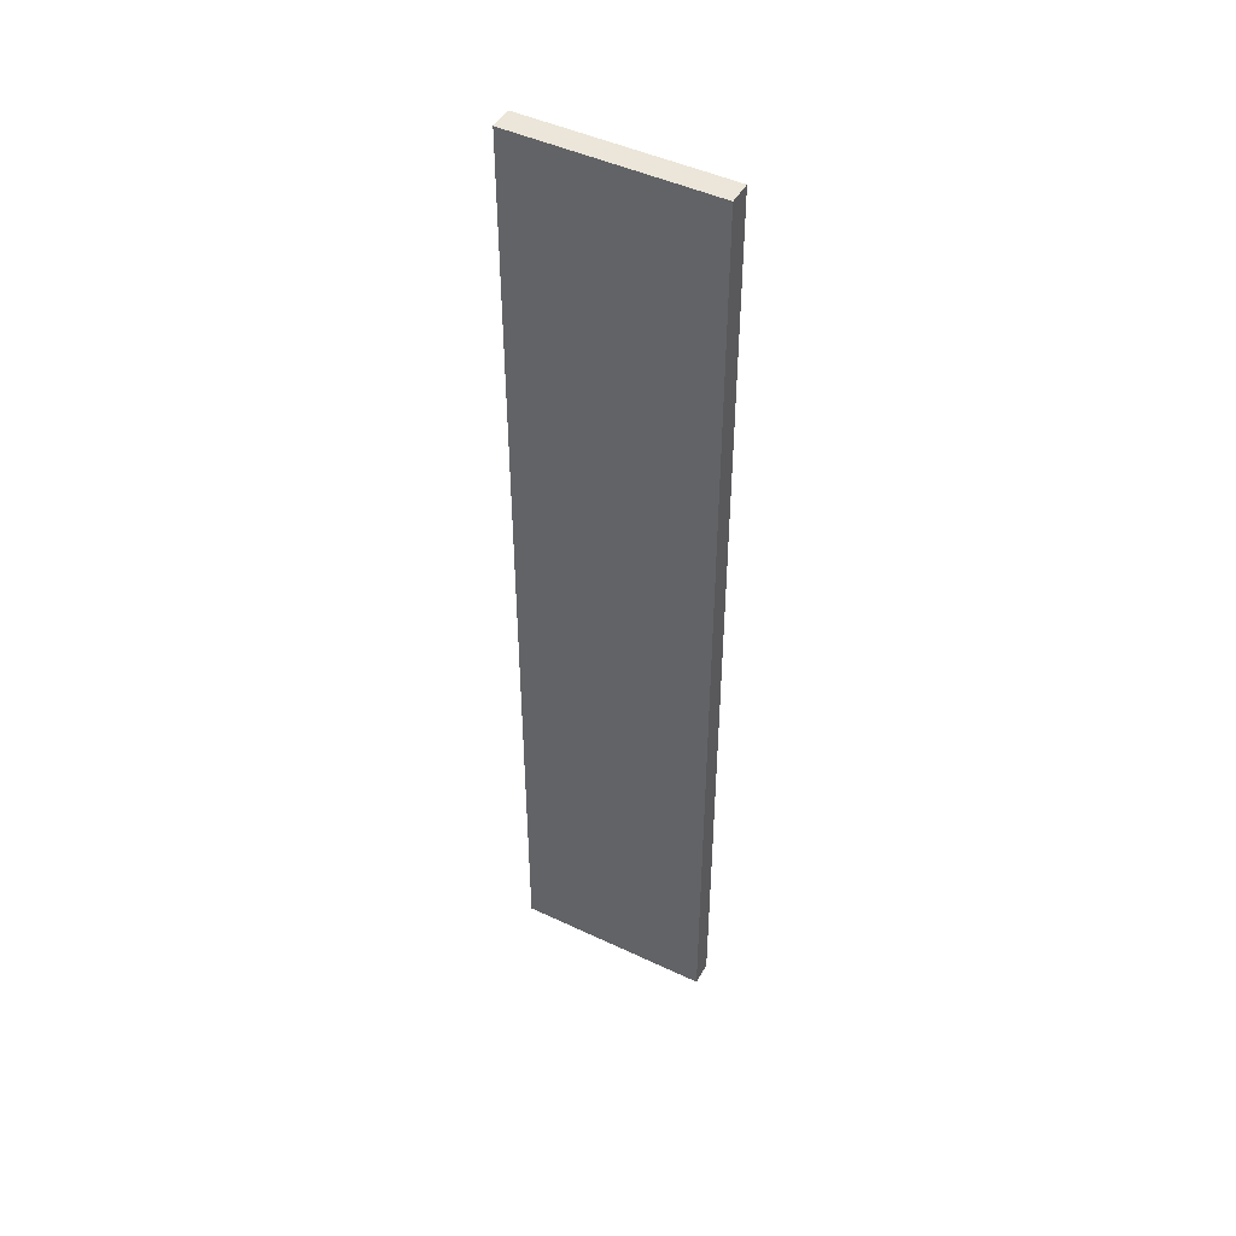
<metadata>
{"format":"obj","ext":"obj","renderer":"f3d","projection":"perspective","resolution":1024,"background":"white","views":[{"elev":46.8,"azim":28.2,"up":"+Z"}]}
</metadata>
<code>
v -0.1966 -0.02285 -0.9802
v 0.1966 -0.02285 -0.9802
v -0.1966 -0.02285 0.9802
v 0.1966 -0.02285 0.9802
v -0.1966 0.02285 -0.9802
v 0.1966 0.02285 -0.9802
v -0.1966 0.02285 0.9802
v 0.1966 0.02285 0.9802
v 0 0.02285 0
v 0.1966 0.02285 0
v 0 0.02285 -0.9802
v -0.1966 0.02285 0
v 0 0.02285 0.9802
v -0.1966 -0.02285 0
v -0.1966 0 0
v -0.1966 0 -0.9802
v -0.1966 0 0.9802
v 0 -0.02285 -0.9802
v 0 -0.02285 0
v 0.1966 -0.02285 0
v 0 -0.02285 0.9802
v 0.1966 0 -0.9802
v 0.1966 0 0
v 0.1966 0 0.9802
v 0 0 0.9802
v 0 0 -0.9802
v -0.09831 0.02285 -0.4901
v 0 0.02285 -0.4901
v -0.09831 0.02285 -0.9802
v 0.09831 0.02285 0.4901
v 0.1966 0.02285 0.4901
v 0.09831 0.02285 0
v 0.1966 0.02285 -0.4901
v 0.09831 0.02285 -0.9802
v 0.09831 0.02285 -0.4901
v -0.1966 0.02285 -0.4901
v -0.09831 0.02285 0
v -0.1966 0.02285 0.4901
v -0.09831 0.02285 0.9802
v -0.09831 0.02285 0.4901
v 0.09831 0.02285 0.9802
v 0 0.02285 0.4901
v -0.1966 -0.02285 -0.4901
v -0.1966 -0.01142 -0.4901
v -0.1966 -0.01142 -0.9802
v -0.1966 -0.02285 0.4901
v -0.1966 -0.01142 0.4901
v -0.1966 -0.01142 0
v -0.1966 0.01142 -0.4901
v -0.1966 0.01142 -0.9802
v -0.1966 0 -0.4901
v -0.1966 -0.01142 0.9802
v -0.1966 0 0.4901
v -0.1966 0.01142 0.9802
v -0.1966 0.01142 0.4901
v -0.1966 0.01142 0
v -0.09831 -0.02285 -0.9802
v -0.09831 -0.02285 -0.4901
v 0.09831 -0.02285 -0.9802
v 0.09831 -0.02285 -0.4901
v 0 -0.02285 -0.4901
v -0.09831 -0.02285 0.4901
v -0.09831 -0.02285 0
v 0.1966 -0.02285 -0.4901
v 0.09831 -0.02285 0
v 0.1966 -0.02285 0.4901
v 0.09831 -0.02285 0.9802
v 0.09831 -0.02285 0.4901
v -0.09831 -0.02285 0.9802
v 0 -0.02285 0.4901
v 0.1966 -0.01142 -0.9802
v 0.1966 0 -0.4901
v 0.1966 -0.01142 -0.4901
v 0.1966 0.01142 -0.9802
v 0.1966 0.01142 -0.4901
v 0.1966 0.01142 0.4901
v 0.1966 0.01142 0
v 0.1966 -0.01142 0
v 0.1966 0.01142 0.9802
v 0.1966 0 0.4901
v 0.1966 -0.01142 0.9802
v 0.1966 -0.01142 0.4901
v 0 -0.01142 0.9802
v -0.09831 -0.01142 0.9802
v 0.09831 -0.01142 0.9802
v 0.09831 0.01142 0.9802
v 0.09831 0 0.9802
v -0.09831 0 0.9802
v 0 0.01142 0.9802
v -0.09831 0.01142 0.9802
v -0.09831 -0.01142 -0.9802
v -0.09831 0.01142 -0.9802
v -0.09831 0 -0.9802
v 0.09831 -0.01142 -0.9802
v 0 -0.01142 -0.9802
v 0.09831 0 -0.9802
v 0 0.01142 -0.9802
v 0.09831 0.01142 -0.9802
v -0.1475 0.02285 -0.7352
v -0.09831 0.02285 -0.7352
v -0.1475 0.02285 -0.9802
v -0.04915 0.02285 -0.2451
v 0 0.02285 -0.2451
v -0.04915 0.02285 -0.4901
v 0 0.02285 -0.7352
v -0.04915 0.02285 -0.9802
v -0.04915 0.02285 -0.7352
v 0.04915 0.02285 0.2451
v 0.09831 0.02285 0.2451
v 0.04915 0.02285 0
v 0.1475 0.02285 0.7352
v 0.1966 0.02285 0.7352
v 0.1475 0.02285 0.4901
v 0.1966 0.02285 0.2451
v 0.1475 0.02285 0
v 0.1475 0.02285 0.2451
v 0.1966 0.02285 -0.2451
v 0.1475 0.02285 -0.4901
v 0.1475 0.02285 -0.2451
v 0.1966 0.02285 -0.7352
v 0.1475 0.02285 -0.9802
v 0.1475 0.02285 -0.7352
v 0.04915 0.02285 -0.9802
v 0.04915 0.02285 -0.7352
v 0.09831 0.02285 -0.7352
v 0.04915 0.02285 -0.2451
v 0.09831 0.02285 -0.2451
v 0.04915 0.02285 -0.4901
v -0.1966 0.02285 -0.7352
v -0.1475 0.02285 -0.4901
v -0.1966 0.02285 -0.2451
v -0.1475 0.02285 0
v -0.1475 0.02285 -0.2451
v -0.04915 0.02285 0
v -0.09831 0.02285 -0.2451
v -0.1966 0.02285 0.2451
v -0.1475 0.02285 0.4901
v -0.1475 0.02285 0.2451
v -0.1966 0.02285 0.7352
v -0.1475 0.02285 0.9802
v -0.1475 0.02285 0.7352
v -0.04915 0.02285 0.9802
v -0.04915 0.02285 0.7352
v -0.09831 0.02285 0.7352
v 0.04915 0.02285 0.9802
v 0.04915 0.02285 0.7352
v 0 0.02285 0.7352
v 0.1475 0.02285 0.9802
v 0.09831 0.02285 0.7352
v 0 0.02285 0.2451
v 0.04915 0.02285 0.4901
v -0.09831 0.02285 0.2451
v -0.04915 0.02285 0.4901
v -0.04915 0.02285 0.2451
v -0.1966 -0.02285 -0.7352
v -0.1966 -0.01714 -0.7352
v -0.1966 -0.01714 -0.9802
v -0.1966 -0.02285 -0.2451
v -0.1966 -0.01714 -0.2451
v -0.1966 -0.01714 -0.4901
v -0.1966 -0.005712 -0.7352
v -0.1966 -0.005712 -0.9802
v -0.1966 -0.01142 -0.7352
v -0.1966 -0.02285 0.2451
v -0.1966 -0.01714 0.2451
v -0.1966 -0.01714 0
v -0.1966 -0.02285 0.7352
v -0.1966 -0.01714 0.7352
v -0.1966 -0.01714 0.4901
v -0.1966 -0.005712 0.2451
v -0.1966 -0.005712 0
v -0.1966 -0.01142 0.2451
v -0.1966 0.005712 -0.2451
v -0.1966 0.005712 -0.4901
v -0.1966 0 -0.2451
v -0.1966 0.01714 -0.7352
v -0.1966 0.01714 -0.9802
v -0.1966 0.01142 -0.7352
v -0.1966 0.005712 -0.9802
v -0.1966 0 -0.7352
v -0.1966 0.005712 -0.7352
v -0.1966 -0.01142 -0.2451
v -0.1966 -0.005712 -0.2451
v -0.1966 -0.005712 -0.4901
v -0.1966 -0.01714 0.9802
v -0.1966 -0.01142 0.7352
v -0.1966 -0.005712 0.9802
v -0.1966 0 0.7352
v -0.1966 -0.005712 0.7352
v -0.1966 0 0.2451
v -0.1966 -0.005712 0.4901
v -0.1966 0.005712 0.9802
v -0.1966 0.01142 0.7352
v -0.1966 0.005712 0.7352
v -0.1966 0.01714 0.9802
v -0.1966 0.01714 0.7352
v -0.1966 0.01714 0.2451
v -0.1966 0.01714 0.4901
v -0.1966 0.01714 -0.2451
v -0.1966 0.01714 0
v -0.1966 0.01714 -0.4901
v -0.1966 0.005712 0
v -0.1966 0.01142 -0.2451
v -0.1966 0.005712 0.4901
v -0.1966 0.01142 0.2451
v -0.1966 0.005712 0.2451
v -0.1475 -0.02285 -0.9802
v -0.1475 -0.02285 -0.7352
v -0.04915 -0.02285 -0.9802
v -0.04915 -0.02285 -0.7352
v -0.09831 -0.02285 -0.7352
v -0.1475 -0.02285 -0.2451
v -0.1475 -0.02285 -0.4901
v 0.04915 -0.02285 -0.9802
v 0.04915 -0.02285 -0.7352
v 0 -0.02285 -0.7352
v 0.1475 -0.02285 -0.9802
v 0.1475 -0.02285 -0.7352
v 0.09831 -0.02285 -0.7352
v 0.04915 -0.02285 -0.2451
v 0 -0.02285 -0.2451
v 0.04915 -0.02285 -0.4901
v -0.04915 -0.02285 0.2451
v -0.09831 -0.02285 0.2451
v -0.04915 -0.02285 0
v -0.1475 -0.02285 0.7352
v -0.1475 -0.02285 0.4901
v -0.1475 -0.02285 0
v -0.1475 -0.02285 0.2451
v -0.04915 -0.02285 -0.4901
v -0.04915 -0.02285 -0.2451
v -0.09831 -0.02285 -0.2451
v 0.1966 -0.02285 -0.7352
v 0.1475 -0.02285 -0.4901
v 0.1966 -0.02285 -0.2451
v 0.1475 -0.02285 0
v 0.1475 -0.02285 -0.2451
v 0.04915 -0.02285 0
v 0.09831 -0.02285 -0.2451
v 0.1966 -0.02285 0.2451
v 0.1475 -0.02285 0.4901
v 0.1475 -0.02285 0.2451
v 0.1966 -0.02285 0.7352
v 0.1475 -0.02285 0.9802
v 0.1475 -0.02285 0.7352
v 0.04915 -0.02285 0.9802
v 0.04915 -0.02285 0.7352
v 0.09831 -0.02285 0.7352
v -0.04915 -0.02285 0.9802
v -0.04915 -0.02285 0.7352
v 0 -0.02285 0.7352
v -0.1475 -0.02285 0.9802
v -0.09831 -0.02285 0.7352
v 0 -0.02285 0.2451
v -0.04915 -0.02285 0.4901
v 0.09831 -0.02285 0.2451
v 0.04915 -0.02285 0.4901
v 0.04915 -0.02285 0.2451
v 0.1966 -0.01714 -0.9802
v 0.1966 -0.01142 -0.7352
v 0.1966 -0.01714 -0.7352
v 0.1966 -0.005712 -0.9802
v 0.1966 0 -0.7352
v 0.1966 -0.005712 -0.7352
v 0.1966 0 -0.2451
v 0.1966 -0.005712 -0.2451
v 0.1966 -0.005712 -0.4901
v 0.1966 0.005712 -0.9802
v 0.1966 0.01142 -0.7352
v 0.1966 0.005712 -0.7352
v 0.1966 0.01714 -0.9802
v 0.1966 0.01714 -0.7352
v 0.1966 0.01714 -0.2451
v 0.1966 0.01714 -0.4901
v 0.1966 0.01714 0.2451
v 0.1966 0.01714 0
v 0.1966 0.01714 0.7352
v 0.1966 0.01714 0.4901
v 0.1966 0.005712 0.2451
v 0.1966 0.005712 0
v 0.1966 0.01142 0.2451
v 0.1966 0.005712 -0.4901
v 0.1966 0.01142 -0.2451
v 0.1966 0.005712 -0.2451
v 0.1966 -0.01714 -0.4901
v 0.1966 -0.005712 0
v 0.1966 -0.01142 -0.2451
v 0.1966 -0.01714 0
v 0.1966 -0.01714 -0.2451
v 0.1966 0.005712 0.4901
v 0.1966 0 0.2451
v 0.1966 0.01714 0.9802
v 0.1966 0.01142 0.7352
v 0.1966 0.005712 0.9802
v 0.1966 0 0.7352
v 0.1966 0.005712 0.7352
v 0.1966 -0.005712 0.9802
v 0.1966 -0.01142 0.7352
v 0.1966 -0.005712 0.7352
v 0.1966 -0.01714 0.9802
v 0.1966 -0.01714 0.7352
v 0.1966 -0.01714 0.2451
v 0.1966 -0.01714 0.4901
v 0.1966 -0.005712 0.2451
v 0.1966 -0.005712 0.4901
v 0.1966 -0.01142 0.2451
v -0.09831 -0.01714 0.9802
v -0.1475 -0.01714 0.9802
v 0 -0.01714 0.9802
v -0.04915 -0.01714 0.9802
v 0 -0.005712 0.9802
v -0.04915 -0.005712 0.9802
v -0.04915 -0.01142 0.9802
v 0.09831 -0.01714 0.9802
v 0.04915 -0.01714 0.9802
v 0.1475 -0.01714 0.9802
v 0.1475 -0.005712 0.9802
v 0.1475 -0.01142 0.9802
v 0.1475 0.005712 0.9802
v 0.1475 0 0.9802
v 0.1475 0.01714 0.9802
v 0.1475 0.01142 0.9802
v 0.04915 0.005712 0.9802
v 0.04915 0 0.9802
v 0.09831 0.005712 0.9802
v 0.04915 -0.01142 0.9802
v 0.09831 -0.005712 0.9802
v 0.04915 -0.005712 0.9802
v -0.1475 -0.01142 0.9802
v -0.04915 0 0.9802
v -0.09831 -0.005712 0.9802
v -0.1475 0 0.9802
v -0.1475 -0.005712 0.9802
v 0.04915 0.01142 0.9802
v 0 0.005712 0.9802
v 0.09831 0.01714 0.9802
v 0 0.01714 0.9802
v 0.04915 0.01714 0.9802
v -0.09831 0.01714 0.9802
v -0.04915 0.01714 0.9802
v -0.1475 0.01714 0.9802
v -0.1475 0.005712 0.9802
v -0.1475 0.01142 0.9802
v -0.04915 0.005712 0.9802
v -0.04915 0.01142 0.9802
v -0.09831 0.005712 0.9802
v -0.1475 -0.01714 -0.9802
v -0.1475 -0.005712 -0.9802
v -0.1475 -0.01142 -0.9802
v -0.04915 -0.01714 -0.9802
v -0.09831 -0.01714 -0.9802
v -0.1475 0.005712 -0.9802
v -0.1475 0 -0.9802
v -0.1475 0.01714 -0.9802
v -0.1475 0.01142 -0.9802
v -0.04915 0.005712 -0.9802
v -0.04915 0 -0.9802
v -0.09831 0.005712 -0.9802
v 0.04915 -0.005712 -0.9802
v 0.04915 -0.01142 -0.9802
v 0 -0.005712 -0.9802
v 0.1475 -0.01714 -0.9802
v 0.09831 -0.01714 -0.9802
v 0 -0.01714 -0.9802
v 0.04915 -0.01714 -0.9802
v -0.09831 -0.005712 -0.9802
v -0.04915 -0.005712 -0.9802
v -0.04915 -0.01142 -0.9802
v 0.1475 -0.01142 -0.9802
v 0.04915 0 -0.9802
v 0.09831 -0.005712 -0.9802
v 0.1475 0 -0.9802
v 0.1475 -0.005712 -0.9802
v -0.04915 0.01142 -0.9802
v 0 0.005712 -0.9802
v -0.09831 0.01714 -0.9802
v 0 0.01714 -0.9802
v -0.04915 0.01714 -0.9802
v 0.09831 0.01714 -0.9802
v 0.04915 0.01714 -0.9802
v 0.1475 0.01714 -0.9802
v 0.1475 0.005712 -0.9802
v 0.1475 0.01142 -0.9802
v 0.04915 0.005712 -0.9802
v 0.04915 0.01142 -0.9802
v 0.09831 0.005712 -0.9802
f 5 99 101
f 99 27 100
f 100 29 101
f 99 100 101
f 27 102 104
f 102 9 103
f 103 28 104
f 102 103 104
f 28 105 107
f 105 11 106
f 106 29 107
f 105 106 107
f 27 104 100
f 104 28 107
f 107 29 100
f 104 107 100
f 9 108 110
f 108 30 109
f 109 32 110
f 108 109 110
f 30 111 113
f 111 8 112
f 112 31 113
f 111 112 113
f 31 114 116
f 114 10 115
f 115 32 116
f 114 115 116
f 30 113 109
f 113 31 116
f 116 32 109
f 113 116 109
f 10 117 119
f 117 33 118
f 118 35 119
f 117 118 119
f 33 120 122
f 120 6 121
f 121 34 122
f 120 121 122
f 34 123 125
f 123 11 124
f 124 35 125
f 123 124 125
f 33 122 118
f 122 34 125
f 125 35 118
f 122 125 118
f 9 110 103
f 110 32 126
f 126 28 103
f 110 126 103
f 32 115 127
f 115 10 119
f 119 35 127
f 115 119 127
f 35 124 128
f 124 11 105
f 105 28 128
f 124 105 128
f 32 127 126
f 127 35 128
f 128 28 126
f 127 128 126
f 5 129 99
f 129 36 130
f 130 27 99
f 129 130 99
f 36 131 133
f 131 12 132
f 132 37 133
f 131 132 133
f 37 134 135
f 134 9 102
f 102 27 135
f 134 102 135
f 36 133 130
f 133 37 135
f 135 27 130
f 133 135 130
f 12 136 138
f 136 38 137
f 137 40 138
f 136 137 138
f 38 139 141
f 139 7 140
f 140 39 141
f 139 140 141
f 39 142 144
f 142 13 143
f 143 40 144
f 142 143 144
f 38 141 137
f 141 39 144
f 144 40 137
f 141 144 137
f 13 145 147
f 145 41 146
f 146 42 147
f 145 146 147
f 41 148 149
f 148 8 111
f 111 30 149
f 148 111 149
f 30 108 151
f 108 9 150
f 150 42 151
f 108 150 151
f 41 149 146
f 149 30 151
f 151 42 146
f 149 151 146
f 12 138 132
f 138 40 152
f 152 37 132
f 138 152 132
f 40 143 153
f 143 13 147
f 147 42 153
f 143 147 153
f 42 150 154
f 150 9 134
f 134 37 154
f 150 134 154
f 40 153 152
f 153 42 154
f 154 37 152
f 153 154 152
f 1 155 157
f 155 43 156
f 156 45 157
f 155 156 157
f 43 158 160
f 158 14 159
f 159 44 160
f 158 159 160
f 44 161 163
f 161 16 162
f 162 45 163
f 161 162 163
f 43 160 156
f 160 44 163
f 163 45 156
f 160 163 156
f 14 164 166
f 164 46 165
f 165 48 166
f 164 165 166
f 46 167 169
f 167 3 168
f 168 47 169
f 167 168 169
f 47 170 172
f 170 15 171
f 171 48 172
f 170 171 172
f 46 169 165
f 169 47 172
f 172 48 165
f 169 172 165
f 15 173 175
f 173 49 174
f 174 51 175
f 173 174 175
f 49 176 178
f 176 5 177
f 177 50 178
f 176 177 178
f 50 179 181
f 179 16 180
f 180 51 181
f 179 180 181
f 49 178 174
f 178 50 181
f 181 51 174
f 178 181 174
f 14 166 159
f 166 48 182
f 182 44 159
f 166 182 159
f 48 171 183
f 171 15 175
f 175 51 183
f 171 175 183
f 51 180 184
f 180 16 161
f 161 44 184
f 180 161 184
f 48 183 182
f 183 51 184
f 184 44 182
f 183 184 182
f 3 185 168
f 185 52 186
f 186 47 168
f 185 186 168
f 52 187 189
f 187 17 188
f 188 53 189
f 187 188 189
f 53 190 191
f 190 15 170
f 170 47 191
f 190 170 191
f 52 189 186
f 189 53 191
f 191 47 186
f 189 191 186
f 17 192 194
f 192 54 193
f 193 55 194
f 192 193 194
f 54 195 196
f 195 7 139
f 139 38 196
f 195 139 196
f 38 136 198
f 136 12 197
f 197 55 198
f 136 197 198
f 54 196 193
f 196 38 198
f 198 55 193
f 196 198 193
f 12 131 200
f 131 36 199
f 199 56 200
f 131 199 200
f 36 129 201
f 129 5 176
f 176 49 201
f 129 176 201
f 49 173 203
f 173 15 202
f 202 56 203
f 173 202 203
f 36 201 199
f 201 49 203
f 203 56 199
f 201 203 199
f 17 194 188
f 194 55 204
f 204 53 188
f 194 204 188
f 55 197 205
f 197 12 200
f 200 56 205
f 197 200 205
f 56 202 206
f 202 15 190
f 190 53 206
f 202 190 206
f 55 205 204
f 205 56 206
f 206 53 204
f 205 206 204
f 1 207 155
f 207 57 208
f 208 43 155
f 207 208 155
f 57 209 211
f 209 18 210
f 210 58 211
f 209 210 211
f 58 212 213
f 212 14 158
f 158 43 213
f 212 158 213
f 57 211 208
f 211 58 213
f 213 43 208
f 211 213 208
f 18 214 216
f 214 59 215
f 215 61 216
f 214 215 216
f 59 217 219
f 217 2 218
f 218 60 219
f 217 218 219
f 60 220 222
f 220 19 221
f 221 61 222
f 220 221 222
f 59 219 215
f 219 60 222
f 222 61 215
f 219 222 215
f 19 223 225
f 223 62 224
f 224 63 225
f 223 224 225
f 62 226 227
f 226 3 167
f 167 46 227
f 226 167 227
f 46 164 229
f 164 14 228
f 228 63 229
f 164 228 229
f 62 227 224
f 227 46 229
f 229 63 224
f 227 229 224
f 18 216 210
f 216 61 230
f 230 58 210
f 216 230 210
f 61 221 231
f 221 19 225
f 225 63 231
f 221 225 231
f 63 228 232
f 228 14 212
f 212 58 232
f 228 212 232
f 61 231 230
f 231 63 232
f 232 58 230
f 231 232 230
f 2 233 218
f 233 64 234
f 234 60 218
f 233 234 218
f 64 235 237
f 235 20 236
f 236 65 237
f 235 236 237
f 65 238 239
f 238 19 220
f 220 60 239
f 238 220 239
f 64 237 234
f 237 65 239
f 239 60 234
f 237 239 234
f 20 240 242
f 240 66 241
f 241 68 242
f 240 241 242
f 66 243 245
f 243 4 244
f 244 67 245
f 243 244 245
f 67 246 248
f 246 21 247
f 247 68 248
f 246 247 248
f 66 245 241
f 245 67 248
f 248 68 241
f 245 248 241
f 21 249 251
f 249 69 250
f 250 70 251
f 249 250 251
f 69 252 253
f 252 3 226
f 226 62 253
f 252 226 253
f 62 223 255
f 223 19 254
f 254 70 255
f 223 254 255
f 69 253 250
f 253 62 255
f 255 70 250
f 253 255 250
f 20 242 236
f 242 68 256
f 256 65 236
f 242 256 236
f 68 247 257
f 247 21 251
f 251 70 257
f 247 251 257
f 70 254 258
f 254 19 238
f 238 65 258
f 254 238 258
f 68 257 256
f 257 70 258
f 258 65 256
f 257 258 256
f 2 259 261
f 259 71 260
f 260 73 261
f 259 260 261
f 71 262 264
f 262 22 263
f 263 72 264
f 262 263 264
f 72 265 267
f 265 23 266
f 266 73 267
f 265 266 267
f 71 264 260
f 264 72 267
f 267 73 260
f 264 267 260
f 22 268 270
f 268 74 269
f 269 75 270
f 268 269 270
f 74 271 272
f 271 6 120
f 120 33 272
f 271 120 272
f 33 117 274
f 117 10 273
f 273 75 274
f 117 273 274
f 74 272 269
f 272 33 274
f 274 75 269
f 272 274 269
f 10 114 276
f 114 31 275
f 275 77 276
f 114 275 276
f 31 112 278
f 112 8 277
f 277 76 278
f 112 277 278
f 76 279 281
f 279 23 280
f 280 77 281
f 279 280 281
f 31 278 275
f 278 76 281
f 281 77 275
f 278 281 275
f 22 270 263
f 270 75 282
f 282 72 263
f 270 282 263
f 75 273 283
f 273 10 276
f 276 77 283
f 273 276 283
f 77 280 284
f 280 23 265
f 265 72 284
f 280 265 284
f 75 283 282
f 283 77 284
f 284 72 282
f 283 284 282
f 2 261 233
f 261 73 285
f 285 64 233
f 261 285 233
f 73 266 287
f 266 23 286
f 286 78 287
f 266 286 287
f 78 288 289
f 288 20 235
f 235 64 289
f 288 235 289
f 73 287 285
f 287 78 289
f 289 64 285
f 287 289 285
f 23 279 291
f 279 76 290
f 290 80 291
f 279 290 291
f 76 277 293
f 277 8 292
f 292 79 293
f 277 292 293
f 79 294 296
f 294 24 295
f 295 80 296
f 294 295 296
f 76 293 290
f 293 79 296
f 296 80 290
f 293 296 290
f 24 297 299
f 297 81 298
f 298 82 299
f 297 298 299
f 81 300 301
f 300 4 243
f 243 66 301
f 300 243 301
f 66 240 303
f 240 20 302
f 302 82 303
f 240 302 303
f 81 301 298
f 301 66 303
f 303 82 298
f 301 303 298
f 23 291 286
f 291 80 304
f 304 78 286
f 291 304 286
f 80 295 305
f 295 24 299
f 299 82 305
f 295 299 305
f 82 302 306
f 302 20 288
f 288 78 306
f 302 288 306
f 80 305 304
f 305 82 306
f 306 78 304
f 305 306 304
f 3 252 308
f 252 69 307
f 307 84 308
f 252 307 308
f 69 249 310
f 249 21 309
f 309 83 310
f 249 309 310
f 83 311 313
f 311 25 312
f 312 84 313
f 311 312 313
f 69 310 307
f 310 83 313
f 313 84 307
f 310 313 307
f 21 246 315
f 246 67 314
f 314 85 315
f 246 314 315
f 67 244 316
f 244 4 300
f 300 81 316
f 244 300 316
f 81 297 318
f 297 24 317
f 317 85 318
f 297 317 318
f 67 316 314
f 316 81 318
f 318 85 314
f 316 318 314
f 24 294 320
f 294 79 319
f 319 87 320
f 294 319 320
f 79 292 322
f 292 8 321
f 321 86 322
f 292 321 322
f 86 323 325
f 323 25 324
f 324 87 325
f 323 324 325
f 79 322 319
f 322 86 325
f 325 87 319
f 322 325 319
f 21 315 309
f 315 85 326
f 326 83 309
f 315 326 309
f 85 317 327
f 317 24 320
f 320 87 327
f 317 320 327
f 87 324 328
f 324 25 311
f 311 83 328
f 324 311 328
f 85 327 326
f 327 87 328
f 328 83 326
f 327 328 326
f 3 308 185
f 308 84 329
f 329 52 185
f 308 329 185
f 84 312 331
f 312 25 330
f 330 88 331
f 312 330 331
f 88 332 333
f 332 17 187
f 187 52 333
f 332 187 333
f 84 331 329
f 331 88 333
f 333 52 329
f 331 333 329
f 25 323 335
f 323 86 334
f 334 89 335
f 323 334 335
f 86 321 336
f 321 8 148
f 148 41 336
f 321 148 336
f 41 145 338
f 145 13 337
f 337 89 338
f 145 337 338
f 86 336 334
f 336 41 338
f 338 89 334
f 336 338 334
f 13 142 340
f 142 39 339
f 339 90 340
f 142 339 340
f 39 140 341
f 140 7 195
f 195 54 341
f 140 195 341
f 54 192 343
f 192 17 342
f 342 90 343
f 192 342 343
f 39 341 339
f 341 54 343
f 343 90 339
f 341 343 339
f 25 335 330
f 335 89 344
f 344 88 330
f 335 344 330
f 89 337 345
f 337 13 340
f 340 90 345
f 337 340 345
f 90 342 346
f 342 17 332
f 332 88 346
f 342 332 346
f 89 345 344
f 345 90 346
f 346 88 344
f 345 346 344
f 1 157 207
f 157 45 347
f 347 57 207
f 157 347 207
f 45 162 349
f 162 16 348
f 348 91 349
f 162 348 349
f 91 350 351
f 350 18 209
f 209 57 351
f 350 209 351
f 45 349 347
f 349 91 351
f 351 57 347
f 349 351 347
f 16 179 353
f 179 50 352
f 352 93 353
f 179 352 353
f 50 177 355
f 177 5 354
f 354 92 355
f 177 354 355
f 92 356 358
f 356 26 357
f 357 93 358
f 356 357 358
f 50 355 352
f 355 92 358
f 358 93 352
f 355 358 352
f 26 359 361
f 359 94 360
f 360 95 361
f 359 360 361
f 94 362 363
f 362 2 217
f 217 59 363
f 362 217 363
f 59 214 365
f 214 18 364
f 364 95 365
f 214 364 365
f 94 363 360
f 363 59 365
f 365 95 360
f 363 365 360
f 16 353 348
f 353 93 366
f 366 91 348
f 353 366 348
f 93 357 367
f 357 26 361
f 361 95 367
f 357 361 367
f 95 364 368
f 364 18 350
f 350 91 368
f 364 350 368
f 93 367 366
f 367 95 368
f 368 91 366
f 367 368 366
f 2 362 259
f 362 94 369
f 369 71 259
f 362 369 259
f 94 359 371
f 359 26 370
f 370 96 371
f 359 370 371
f 96 372 373
f 372 22 262
f 262 71 373
f 372 262 373
f 94 371 369
f 371 96 373
f 373 71 369
f 371 373 369
f 26 356 375
f 356 92 374
f 374 97 375
f 356 374 375
f 92 354 376
f 354 5 101
f 101 29 376
f 354 101 376
f 29 106 378
f 106 11 377
f 377 97 378
f 106 377 378
f 92 376 374
f 376 29 378
f 378 97 374
f 376 378 374
f 11 123 380
f 123 34 379
f 379 98 380
f 123 379 380
f 34 121 381
f 121 6 271
f 271 74 381
f 121 271 381
f 74 268 383
f 268 22 382
f 382 98 383
f 268 382 383
f 34 381 379
f 381 74 383
f 383 98 379
f 381 383 379
f 26 375 370
f 375 97 384
f 384 96 370
f 375 384 370
f 97 377 385
f 377 11 380
f 380 98 385
f 377 380 385
f 98 382 386
f 382 22 372
f 372 96 386
f 382 372 386
f 97 385 384
f 385 98 386
f 386 96 384
f 385 386 384

</code>
